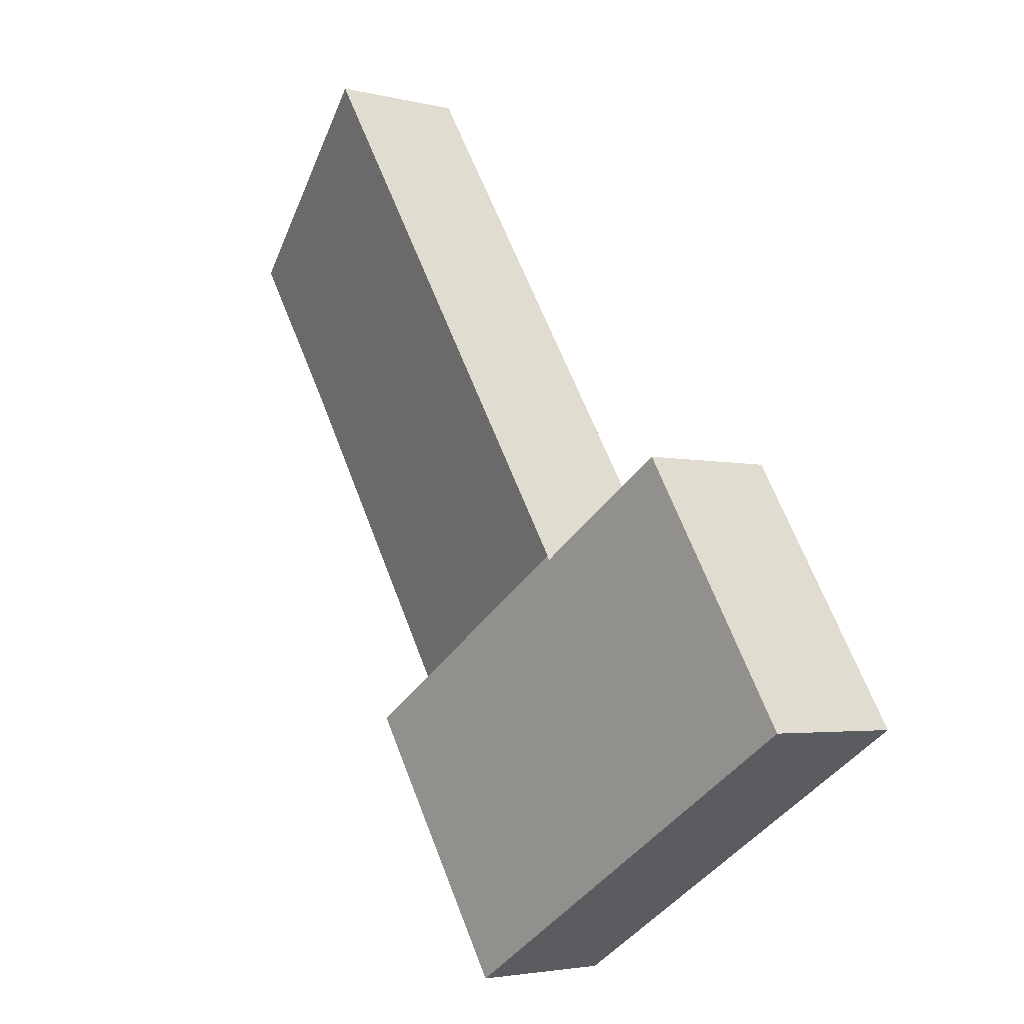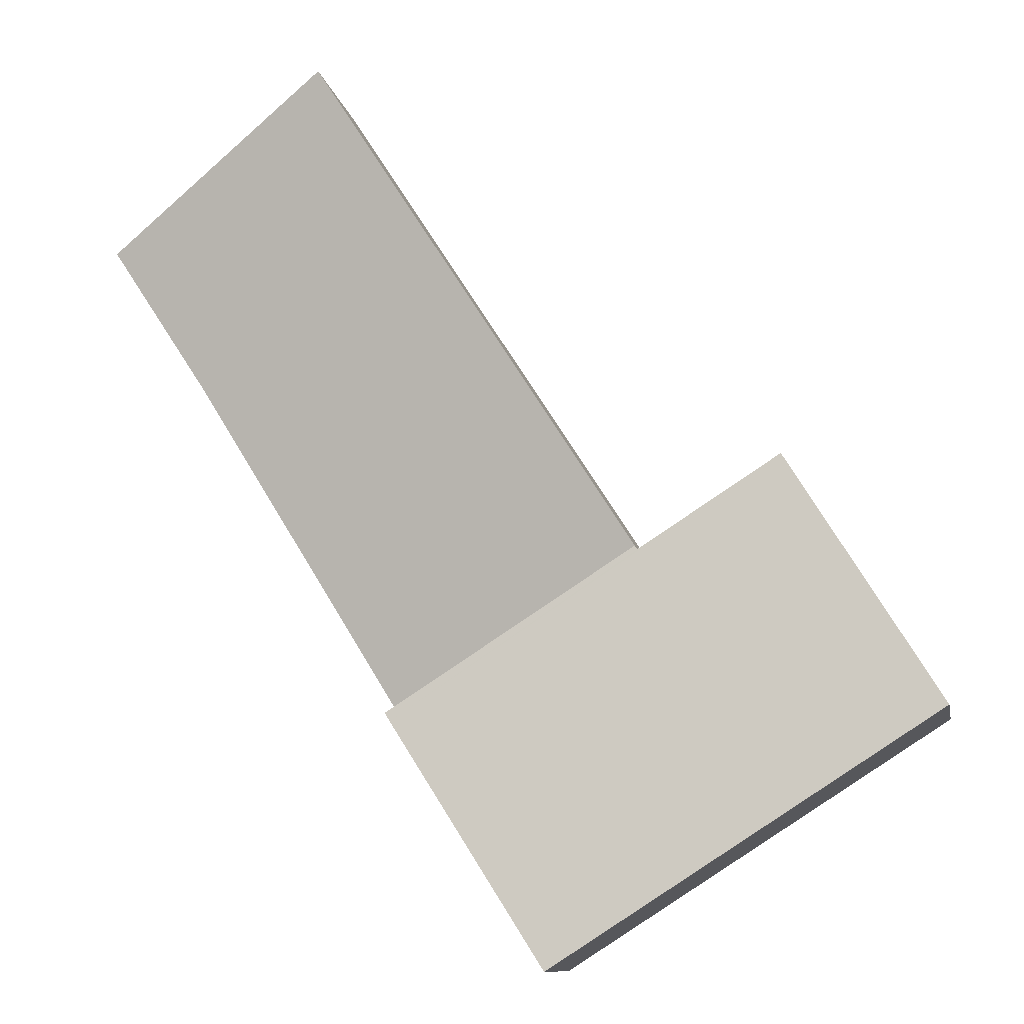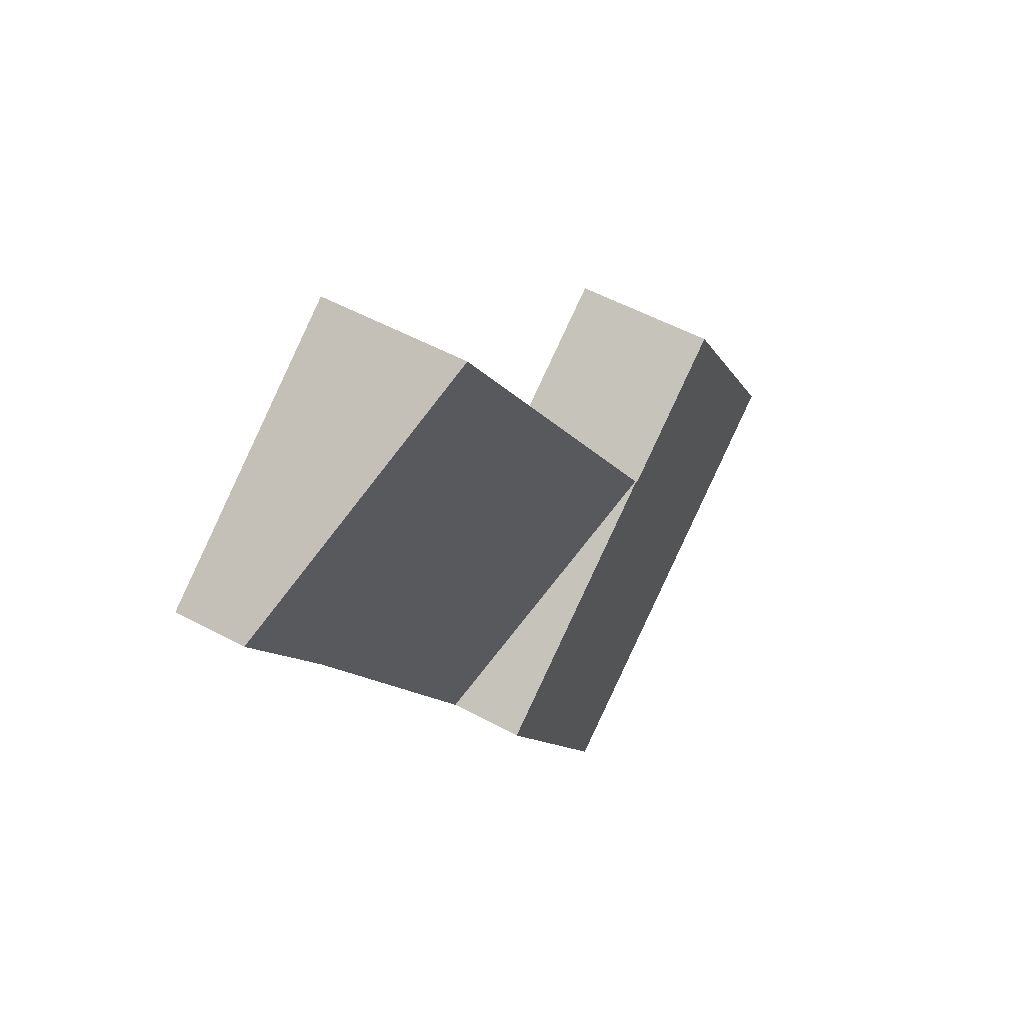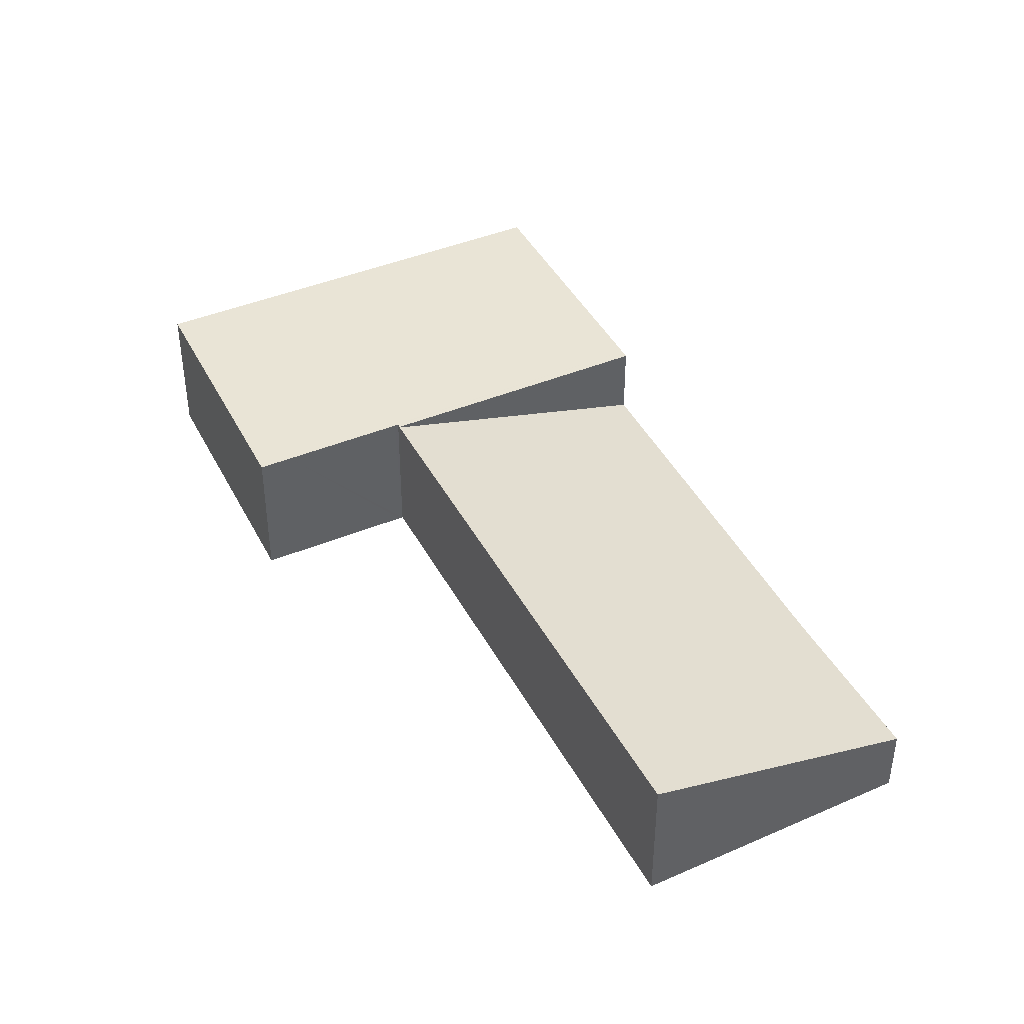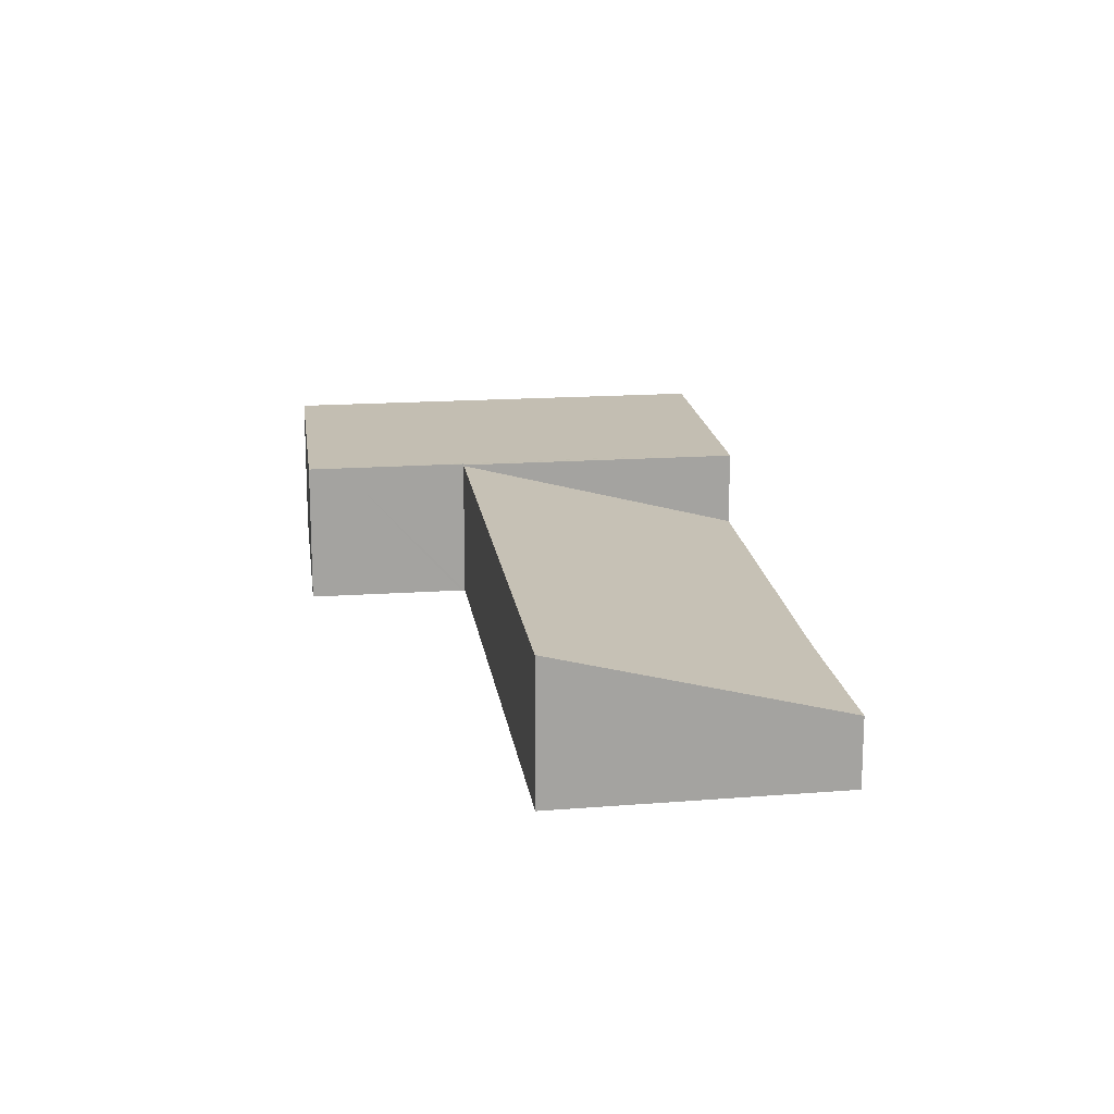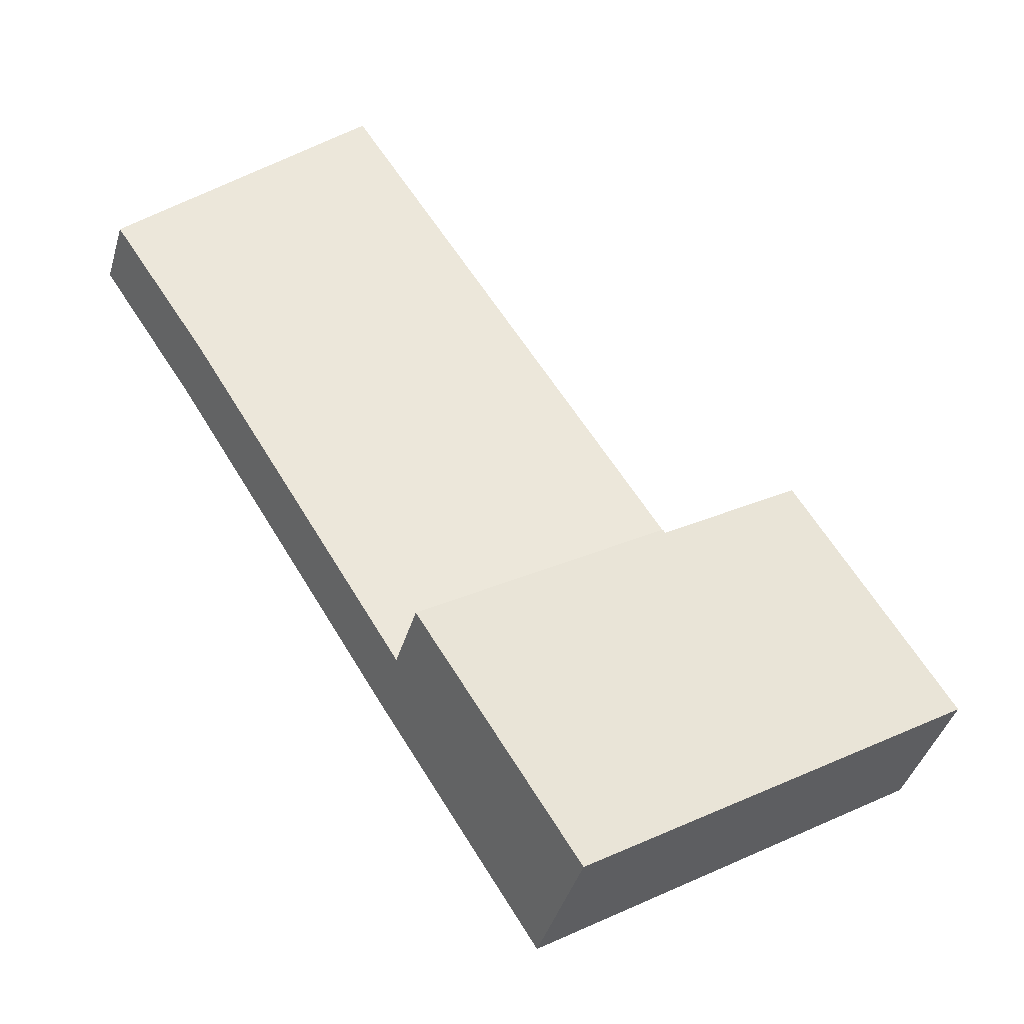
<metadata>
{"format":"obj","ext":"obj","renderer":"f3d","projection":"perspective","resolution":1024,"background":"white","views":[{"elev":-3.3,"azim":-130.8,"up":"+Z"},{"elev":-10.5,"azim":-169.4,"up":"+Z"},{"elev":52.2,"azim":120.4,"up":"+Z"},{"elev":42.6,"azim":6.3,"up":"+Y"},{"elev":17.5,"azim":24.8,"up":"+Y"},{"elev":-40.7,"azim":164.1,"up":"+Z"}]}
</metadata>
<code>
v  3.392 3.21 5.486
v  3.009 3.211 -1.921
v  0 3.21 1.966e-16
v  7.674 3.211 -4.9
v  8.585 3.211 -5.482
v  11.98 3.211 -0.136
v  4.029 3.21 5.079
v  6.446 3.211 3.532
v  6.522 3.211 3.484
v  6.575 3.211 3.566
v  12.09 3.211 0.045
v  6.522 -2.133e-16 3.484
v  6.446 -2.163e-16 3.532
v  4.029 -3.11e-16 5.079
v  3.392 -3.359e-16 5.486
v  6.575 -2.184e-16 3.566
v  12.09 -2.755e-18 0.045
v  0 0 0
v  8.585 3.357e-16 -5.482
v  11.98 8.328e-18 -0.136
v  7.674 3e-16 -4.9
v  3.009 1.176e-16 -1.921
v  6.575 3.188 3.566
v  16.96 1.558 7.931
v  12.09 1.536 0.045
v  13.82 3.163 14.88
v  19.14 1.54 11.27
v  13.82 -9.11e-16 14.88
v  19.14 -6.902e-16 11.27
v  16.96 -4.856e-16 7.931
g defaultobject
f 1 2 3
f 2 1 4
f 4 1 5
f 5 1 6
f 6 1 7
f 6 7 8
f 6 8 9
f 6 9 10
f 6 10 11
f 8 12 9
f 12 8 7
f 12 7 13
f 13 7 14
f 14 7 1
f 14 1 15
f 16 11 10
f 11 16 17
f 12 10 9
f 10 12 16
f 18 1 3
f 1 18 15
f 17 6 11
f 6 17 5
f 5 17 19
f 19 17 20
f 19 4 5
f 4 19 2
f 2 19 21
f 2 21 22
f 2 22 3
f 3 22 18
f 16 20 17
f 20 16 19
f 19 16 12
f 19 12 13
f 19 13 14
f 19 14 15
f 19 15 21
f 21 15 22
f 22 15 18
f 23 24 25
f 24 23 26
f 24 26 27
f 16 26 23
f 26 16 28
f 28 27 26
f 27 28 29
f 27 30 24
f 30 27 29
f 30 25 24
f 25 30 17
f 25 16 23
f 16 25 17
f 17 28 16
f 28 17 30
f 28 30 29

</code>
